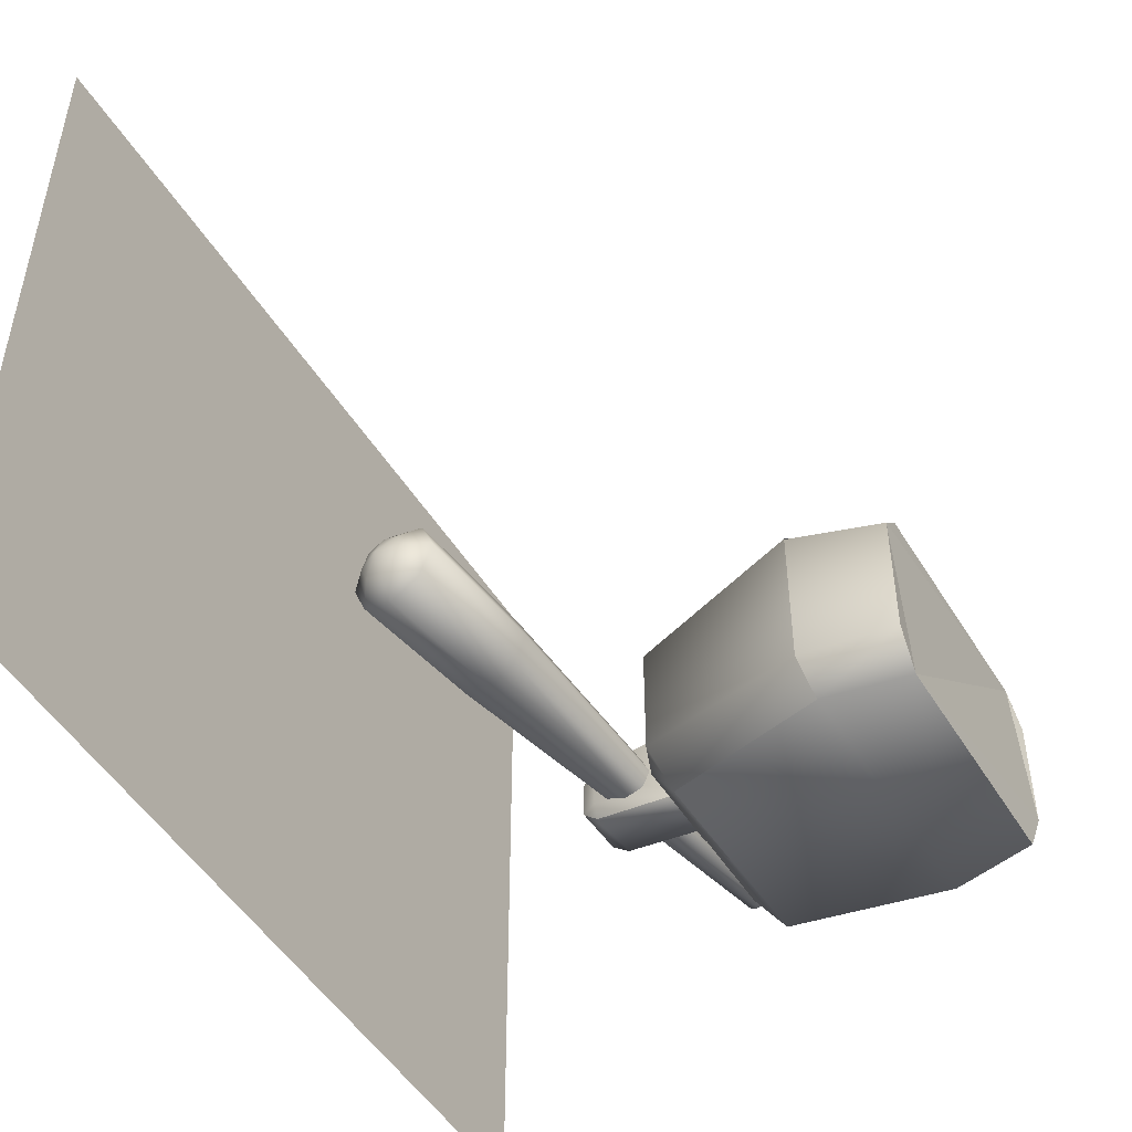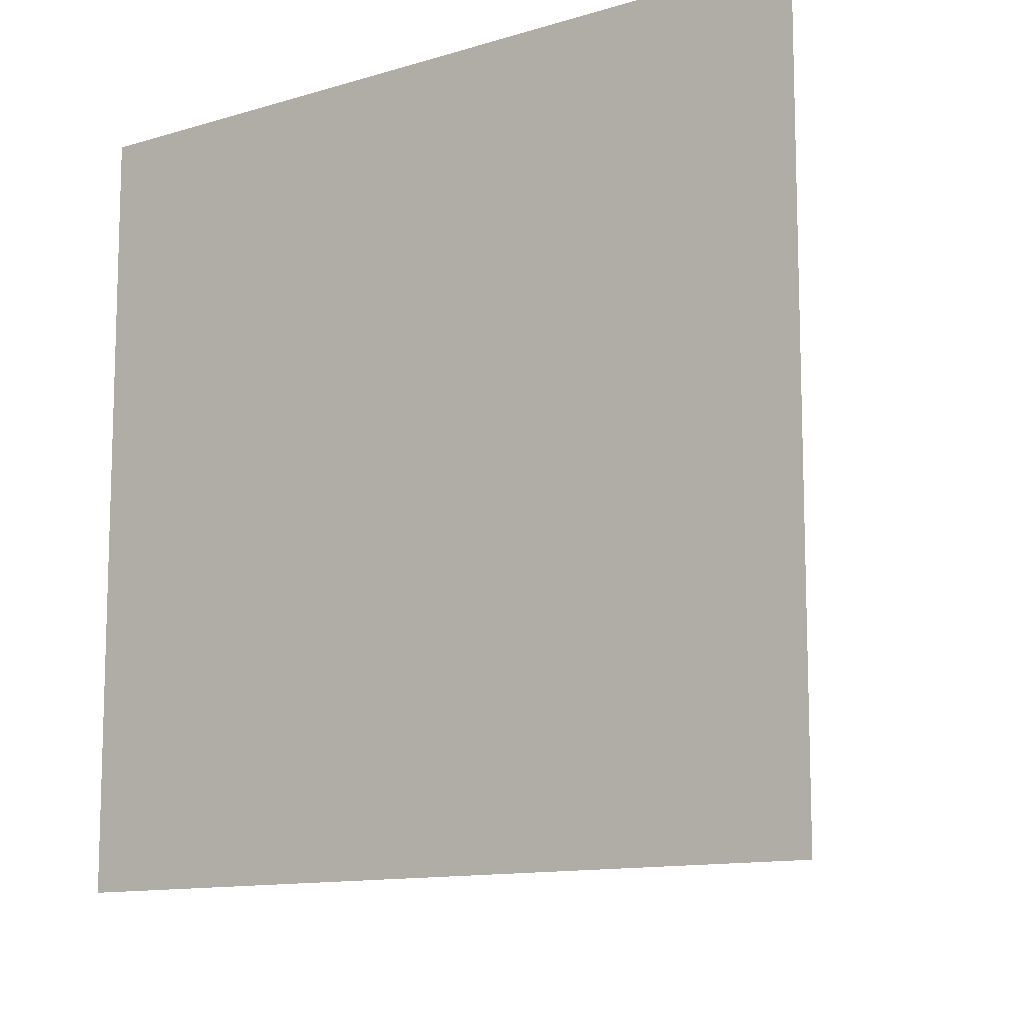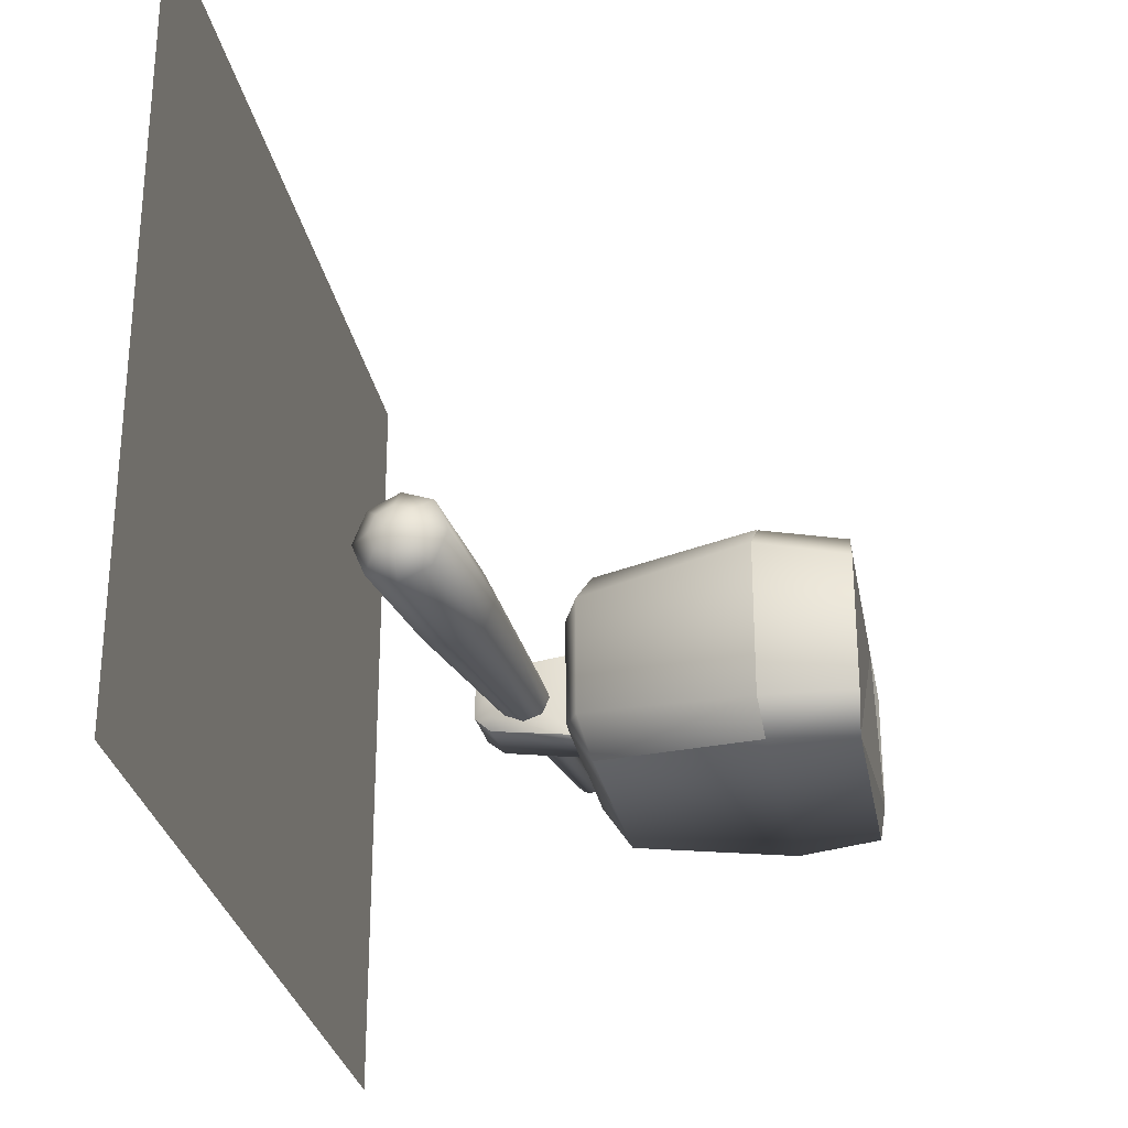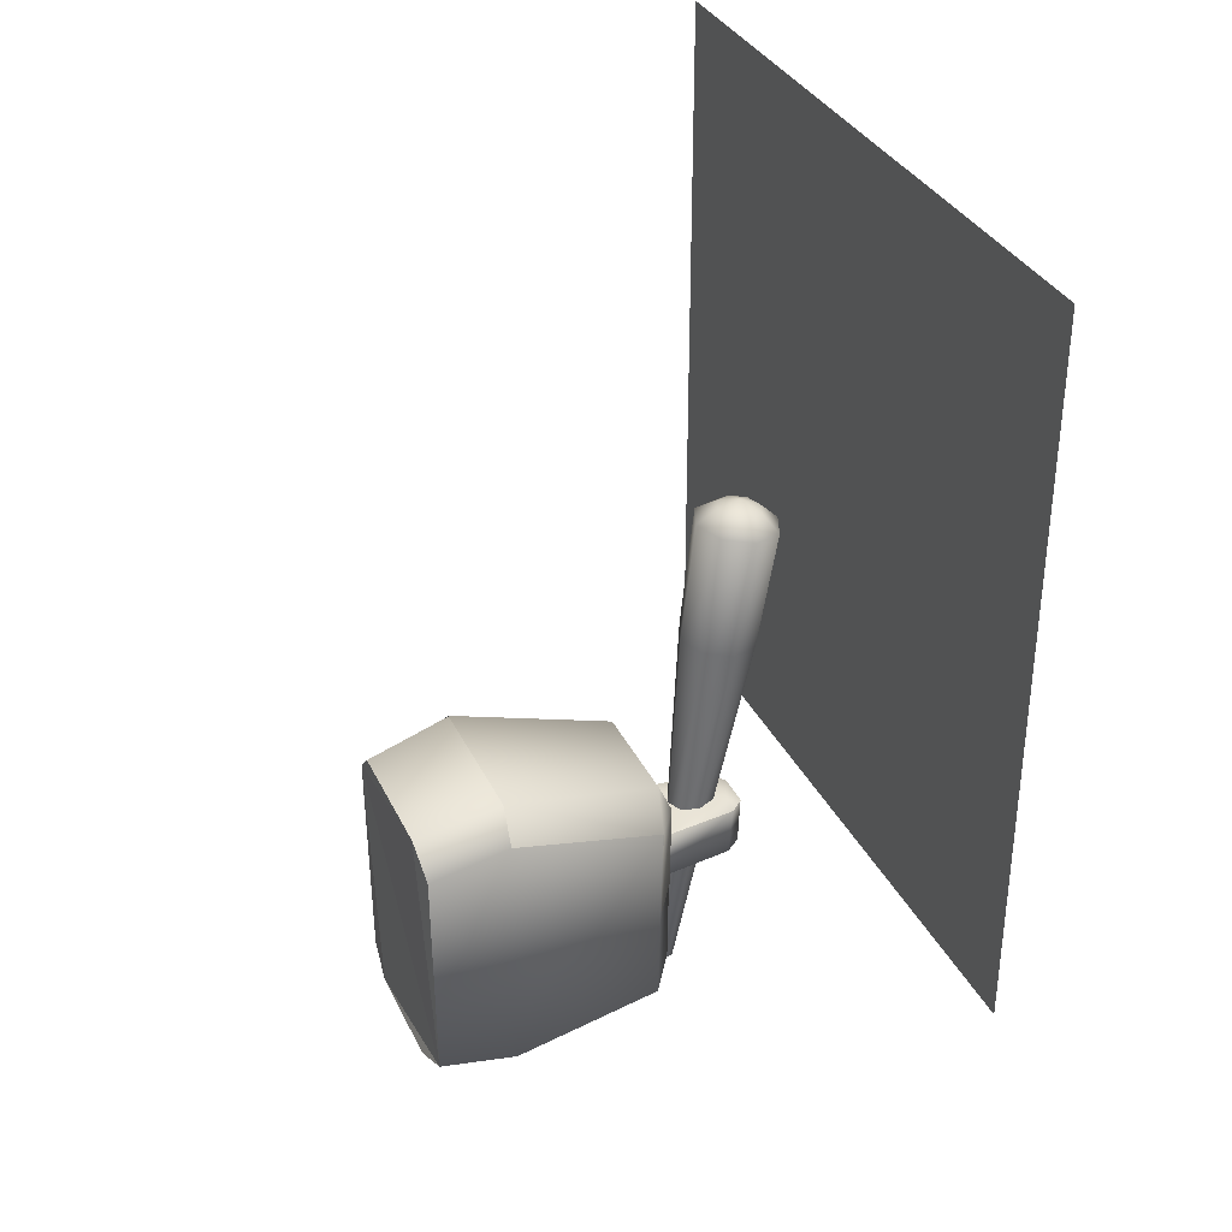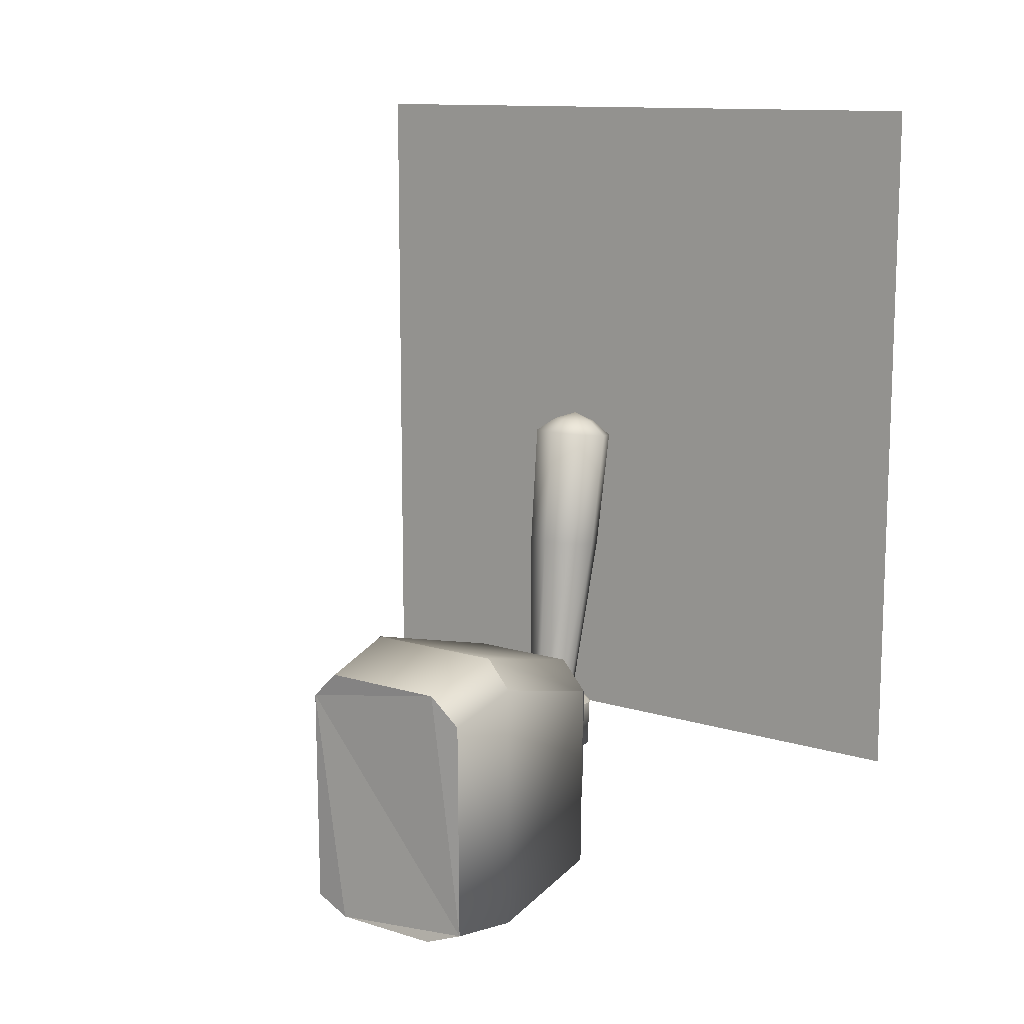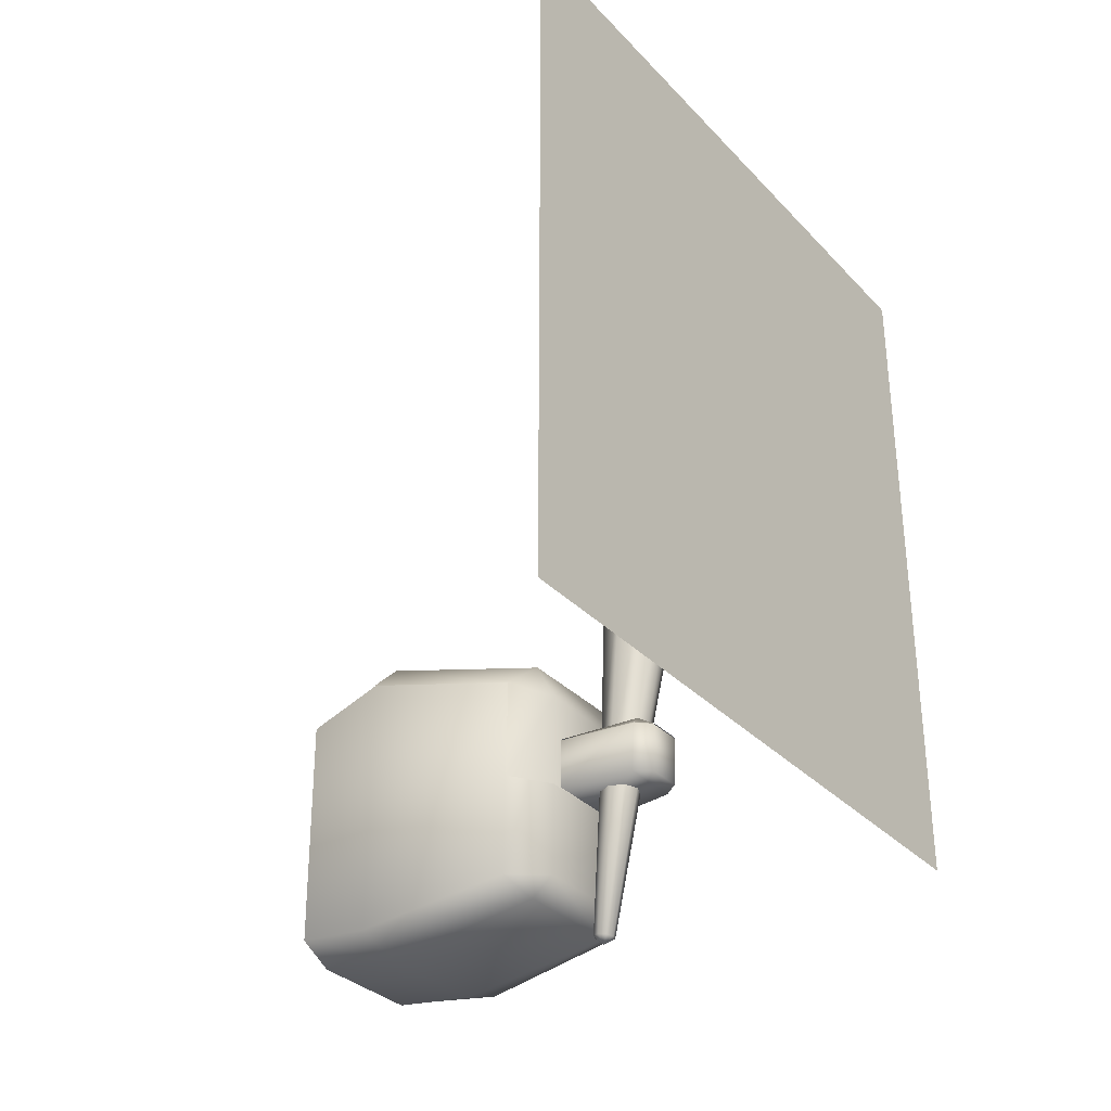
<metadata>
{"format":"obj","ext":"obj","renderer":"f3d","projection":"perspective","resolution":1024,"background":"white","views":[{"elev":-49.9,"azim":-149.2,"up":"+Z"},{"elev":-11.6,"azim":126.7,"up":"+Z"},{"elev":-28.9,"azim":-169.6,"up":"+Z"},{"elev":34.1,"azim":-22.9,"up":"+Y"},{"elev":12.1,"azim":-53.7,"up":"+Y"},{"elev":-32.5,"azim":35.5,"up":"+Y"}]}
</metadata>
<code>
o torch
v -0.476 0.03769 -0.09159
v -0.476 0.03769 0.09103
v -0.4691 0.06181 0.1542
v -0.4691 0.06181 -0.1542
v -0.476 0.03769 -0.09159
v -0.4717 0.4265 -0.1542
v -0.476 0.03769 -0.09159
v -0.4691 0.06181 0.1542
v -0.4717 0.4265 -0.1542
v -0.4691 0.06181 0.1542
v -0.4767 0.4721 0.1044
v -0.4717 0.4265 -0.1542
v -0.4767 0.4721 0.1044
v -0.4767 0.4721 -0.1047
v -0.4717 0.4265 -0.1542
v -0.4691 0.06181 0.1542
v -0.4717 0.4265 0.1542
v -0.4767 0.4721 0.1044
v 0.09234 0.3148 -0.02813
v 0.08972 0.2376 -0.02813
v 0.06393 0.2376 -0.04869
v 0.06918 0.3157 -0.04869
v -0.05863 0.2376 -0.06615
v -0.05863 0.3161 -0.06615
v 0.06393 0.2376 -0.04869
v 0.08972 0.2376 -0.02813
v 0.08972 0.2376 0.0272
v 0.06393 0.2376 0.04776
v -0.05863 0.2376 -0.06615
v -0.05863 0.2376 0.06522
v 0.08972 0.2376 -0.02813
v 0.09234 0.3148 -0.02813
v 0.09234 0.3148 0.0272
v 0.06918 0.3157 0.04776
v -0.05863 0.3161 0.06522
v -0.05863 0.2376 0.06522
v 0.06393 0.2376 0.04776
v 0.08972 0.2376 0.0272
v -0.3449 0.04528 -0.1633
v -0.4691 0.06181 -0.1542
v -0.4717 0.4265 -0.1542
v -0.3449 0.4598 -0.1633
v -0.09453 0.3932 -0.1452
v -0.09978 0.07833 -0.1452
v -0.05627 0.3829 -0.08269
v -0.05627 0.08861 -0.08269
v 0.06918 0.3157 0.04776
v 0.0653 0.3306 0.03219
v -0.05863 0.3161 0.06522
v -0.05863 0.3161 -0.06615
v 0.0653 0.3306 -0.03312
v 0.09234 0.3148 0.0272
v 0.09234 0.3148 -0.02813
v 0.06918 0.3157 -0.04869
v -0.4717 0.4265 0.1542
v -0.4691 0.06181 0.1542
v -0.3449 0.04528 0.1633
v -0.05627 0.08861 -0.08269
v -0.05627 0.3829 -0.08269
v -0.05365 0.3829 0.08213
v -0.05627 0.08861 0.08213
v -0.09978 0.07833 0.1452
v -0.09453 0.3932 0.1452
v -0.3449 0.4598 0.1633
v -0.4767 0.4721 0.1044
v -0.4717 0.4265 0.1542
v -0.3449 0.4598 0.1633
v -0.3397 0.5056 0.1185
v -0.09453 0.3932 0.1452
v -0.4767 0.4721 -0.1047
v -0.3397 0.5056 -0.1185
v -0.07923 0.4386 0.09038
v -0.07923 0.4386 -0.09094
v -0.3449 0.4598 -0.1633
v -0.4717 0.4265 -0.1542
v -0.09453 0.3932 -0.1452
v -0.05627 0.3829 -0.08269
v -0.05365 0.3829 0.08213
v -0.3449 0.02035 0.09168
v -0.3449 0.04528 0.1633
v -0.4691 0.06181 0.1542
v -0.476 0.03769 0.09103
v -0.3449 0.02035 -0.09224
v -0.476 0.03769 -0.09159
v -0.4691 0.06181 -0.1542
v -0.08594 0.05503 0.09038
v -0.08594 0.05503 -0.09094
v -0.3449 0.04528 -0.1633
v -0.09978 0.07833 -0.1452
v -0.09978 0.07833 0.1452
v -0.05627 0.08861 0.08213
v -0.05627 0.08861 -0.08269
v -0.02475 0.01276 0.01167
v -0.03617 0.01435 0.006895
v -0.02626 0.00187 -0.004639
v -0.01333 0.01117 0.006895
v -0.008594 0.01051 -0.004639
v 0.03642 0.2753 0.01932
v 0.04625 0.2739 -0.004639
v -0.01333 0.01117 -0.01617
v 0.03642 0.2753 -0.0286
v -0.02475 0.01276 -0.02095
v 0.01269 0.2786 -0.03852
v -0.03617 0.01435 -0.01617
v -0.0409 0.01501 -0.004639
v -0.01104 0.2819 -0.0286
v -0.02087 0.2833 -0.004639
v -0.01104 0.2819 0.01932
v 0.01269 0.2786 0.02924
v 0.03642 0.2753 -0.0286
v 0.01269 0.2786 -0.03852
v 0.05872 0.6222 -0.06658
v 0.01534 0.6282 -0.04844
v -0.01104 0.2819 -0.0286
v -0.002633 0.6307 -0.004639
v -0.02087 0.2833 -0.004639
v 0.03894 0.8275 -0.05252
v 0.0193 0.8302 -0.004639
v 0.03894 0.8275 0.04324
v 0.05395 0.8492 -0.004639
v 0.0644 0.8478 0.02082
v 0.08636 0.8209 0.06307
v 0.08962 0.8443 0.03137
v 0.09148 0.8576 -0.004639
v 0.0644 0.8478 -0.0301
v 0.08636 0.8209 -0.07235
v 0.1021 0.6161 -0.04844
v 0.1253 0.8393 -0.004639
v 0.1148 0.8408 -0.0301
v 0.08962 0.8443 -0.04065
v 0.1148 0.8408 0.02082
v 0.1338 0.8143 0.04324
v 0.1534 0.8115 -0.004639
v 0.1338 0.8143 -0.05252
v 0.01534 0.6282 0.03916
v 0.05872 0.6222 0.0573
v 0.1021 0.6161 0.03916
v 0.1201 0.6136 -0.004639
v -0.01104 0.2819 0.01932
v 0.01269 0.2786 0.02924
v 0.03642 0.2753 0.01932
v 0.04625 0.2739 -0.004639
v -0.09361 0.3937 -0.1461
v -0.3446 0.4608 -0.1642
v -0.3393 0.5068 -0.119
v 0.06562 0.3319 0.03262
v 0.06958 0.3168 0.04863
v 0.09306 0.316 0.02743
v 0.09306 0.316 -0.02836
v 0.06562 0.3319 -0.03355
v -0.05877 0.3175 0.06533
v -0.05877 0.3175 -0.06626
v 0.06958 0.3168 -0.04956
v -0.3393 0.5068 0.119
v -0.3446 0.4608 0.1642
v -0.09363 0.3937 0.1461
v -0.09613 0.236 -0.146
v -0.05495 0.3831 -0.08304
v -0.05495 0.2359 -0.08309
v -0.05364 0.2359 0.08252
v -0.05233 0.3831 0.08247
v -0.07837 0.4397 0.0908
v -0.07836 0.4396 -0.09137
v -0.09613 0.236 0.146
v 0.2568 0.2488 -0.5541
v 0.2568 1.407 -0.5541
v 0.2568 0.2488 0.5522
v 0.2568 1.407 0.5522
g Geoset0
f 1 2 3
f 4 5 6
f 7 8 9
f 10 11 12
f 13 14 15
f 16 17 18
f 19 20 21
f 21 22 19
f 22 21 23
f 23 24 22
f 25 26 27
f 27 28 25
f 28 29 25
f 30 29 28
f 31 32 33
f 34 35 36
f 36 37 34
f 33 34 37
f 37 38 33
f 33 38 31
f 39 40 41
f 41 42 39
f 39 42 43
f 43 44 39
f 44 43 45
f 45 46 44
f 47 48 49
f 48 50 49
f 51 50 48
f 48 47 52
f 52 53 48
f 53 51 48
f 51 53 54
f 54 50 51
f 55 56 57
f 58 59 60
f 60 61 58
f 62 61 60
f 60 63 62
f 57 62 63
f 63 64 57
f 57 64 55
f 65 66 67
f 68 67 69
f 67 68 65
f 70 65 68
f 68 71 70
f 69 72 68
f 68 72 73
f 73 71 68
f 74 75 70
f 70 71 74
f 76 74 71
f 71 73 76
f 73 77 76
f 77 73 72
f 72 78 77
f 72 69 78
f 79 80 81
f 81 82 79
f 83 79 82
f 82 84 83
f 83 84 85
f 80 79 86
f 87 86 79
f 79 83 87
f 87 83 88
f 85 88 83
f 88 89 87
f 86 90 80
f 90 86 91
f 91 86 87
f 87 92 91
f 89 92 87
f 93 94 95
f 96 93 95
f 97 96 95
f 98 96 97
f 97 99 98
f 99 97 100
f 100 101 99
f 101 100 102
f 102 103 101
f 102 100 95
f 100 97 95
f 104 102 95
f 105 104 95
f 94 105 95
f 103 102 104
f 104 106 103
f 106 104 105
f 105 107 106
f 107 105 94
f 94 108 107
f 108 94 93
f 93 109 108
f 109 93 96
f 96 98 109
f 110 111 112
f 113 112 111
f 111 114 113
f 115 113 114
f 114 116 115
f 112 113 117
f 118 117 113
f 113 115 118
f 119 118 115
f 117 118 120
f 121 120 118
f 118 119 121
f 119 122 123
f 123 121 119
f 121 123 124
f 120 121 124
f 125 120 124
f 120 125 117
f 126 117 125
f 117 126 112
f 127 112 126
f 112 127 110
f 128 129 124
f 129 130 124
f 130 125 124
f 131 128 124
f 123 131 124
f 131 123 122
f 122 132 131
f 128 131 132
f 132 133 128
f 129 128 133
f 133 134 129
f 130 129 134
f 134 126 130
f 125 130 126
f 115 135 119
f 122 119 135
f 135 136 122
f 132 122 136
f 136 137 132
f 133 132 137
f 137 138 133
f 134 133 138
f 138 127 134
f 126 134 127
f 135 115 116
f 116 139 135
f 136 135 139
f 139 140 136
f 137 136 140
f 140 141 137
f 138 137 141
f 141 142 138
f 127 138 142
f 142 110 127
g Geoset1
f 143 144 145
f 146 147 148
f 148 149 146
f 149 150 146
f 147 146 151
f 146 152 151
f 150 152 146
f 153 152 150
f 150 149 153
f 154 155 156
f 157 143 158
f 158 159 157
f 160 159 158
f 158 161 160
f 162 161 158
f 158 163 162
f 163 158 143
f 164 160 161
f 161 156 164
f 162 156 161
f 156 162 154
f 154 162 163
f 163 145 154
f 145 163 143
f 165 166 167
f 168 167 166

</code>
